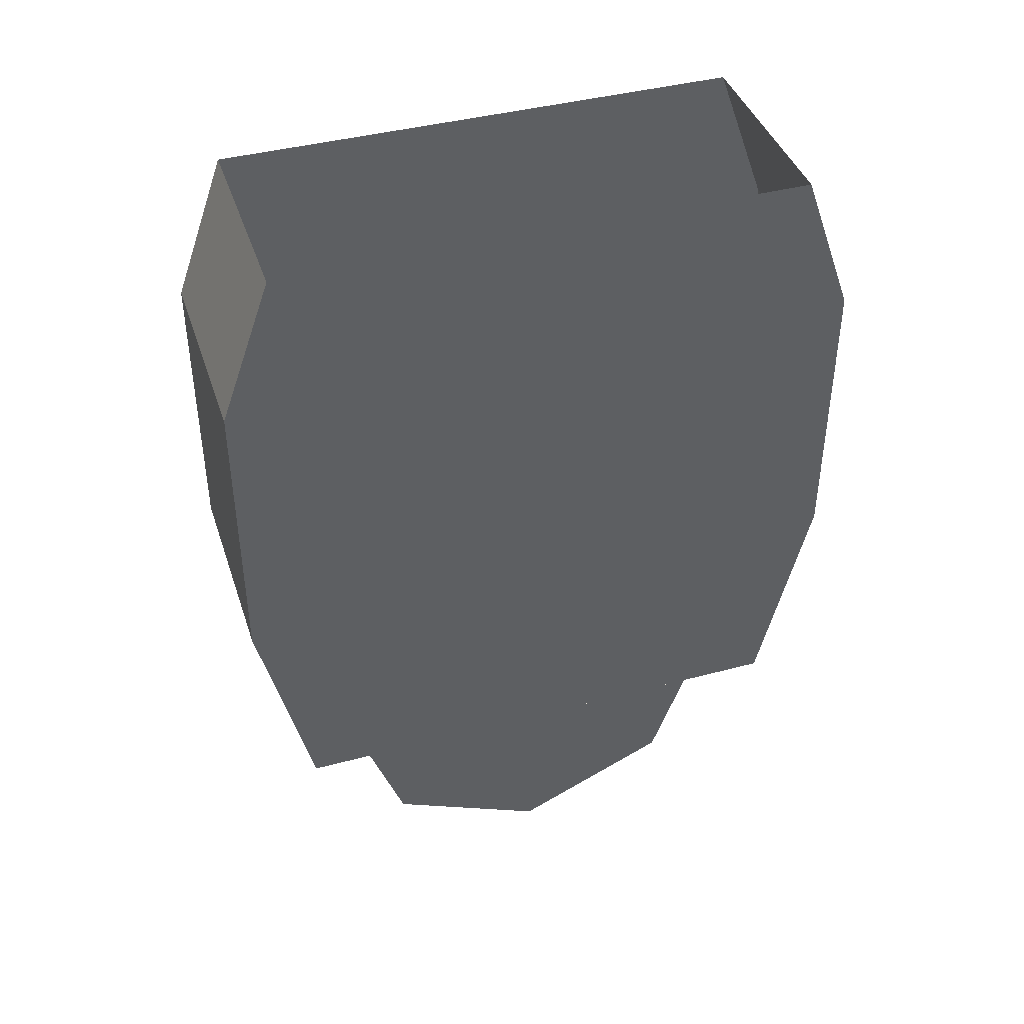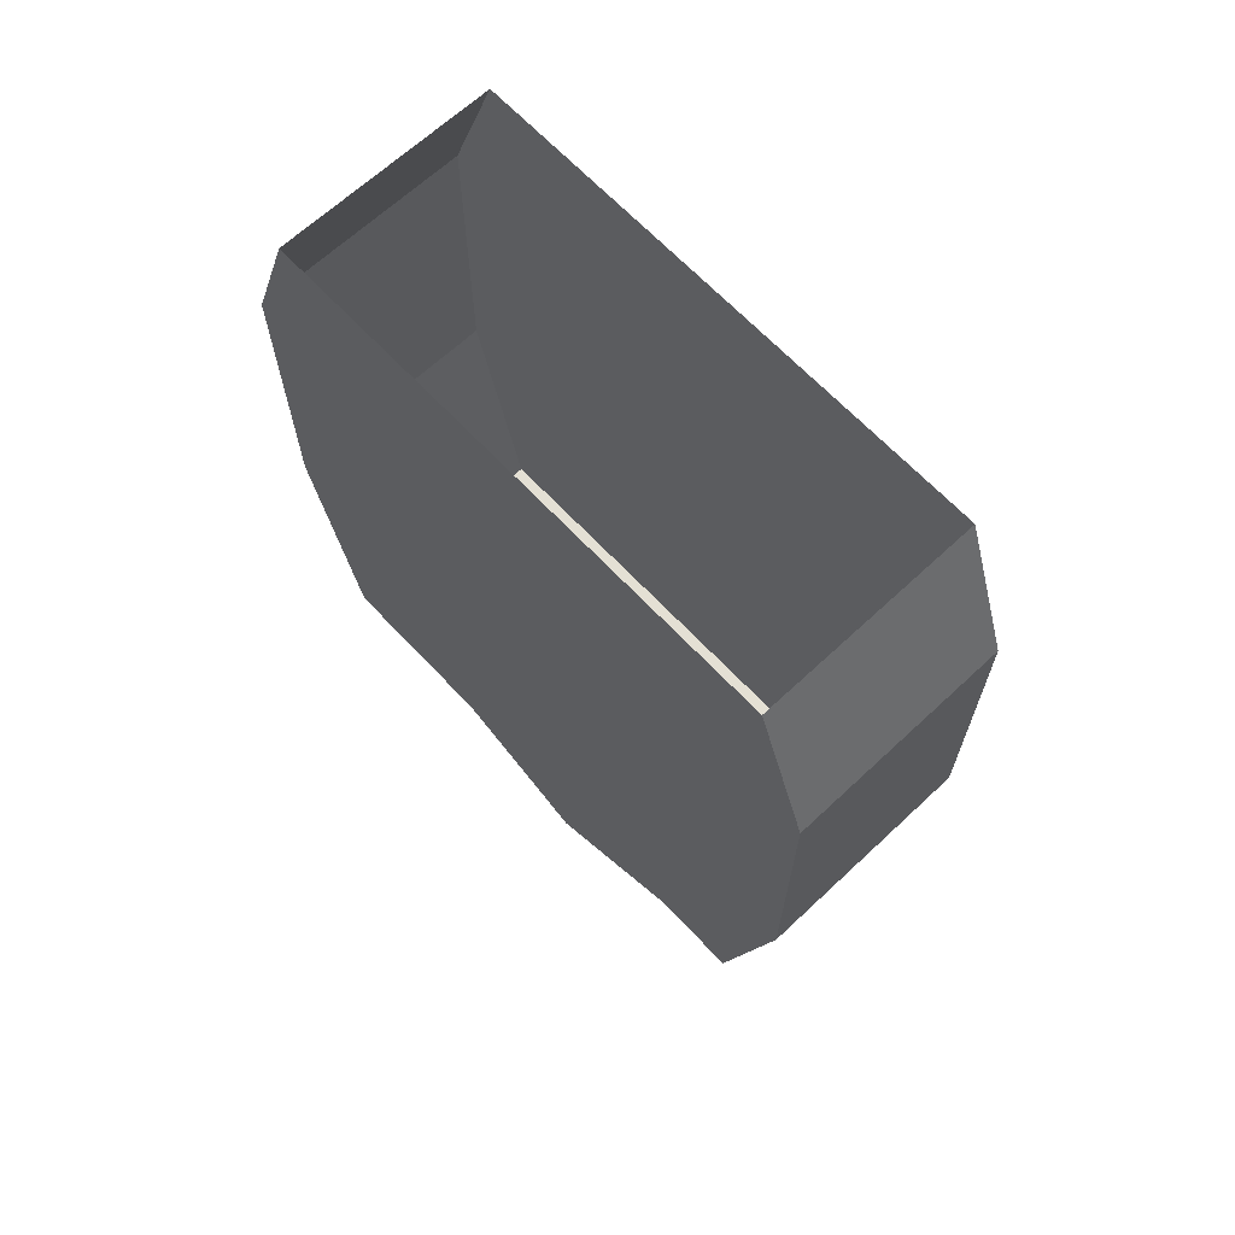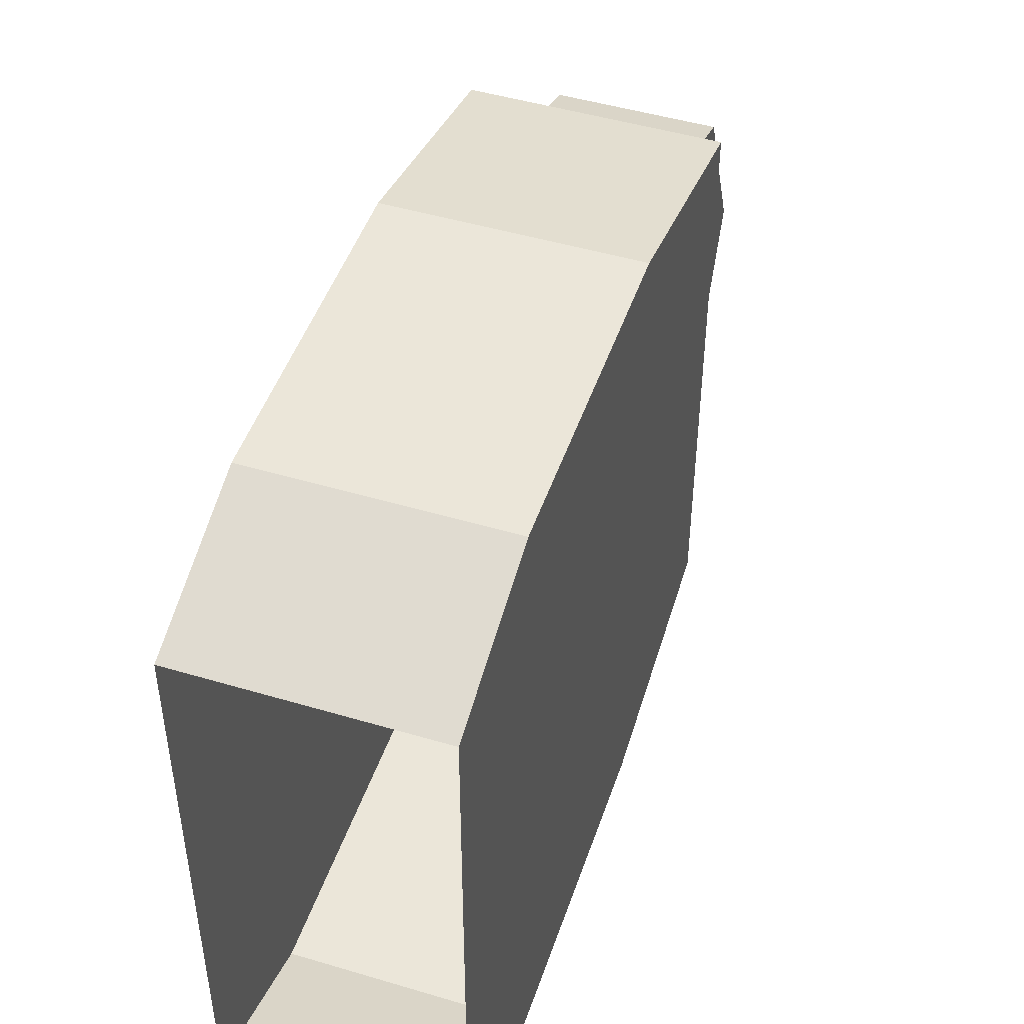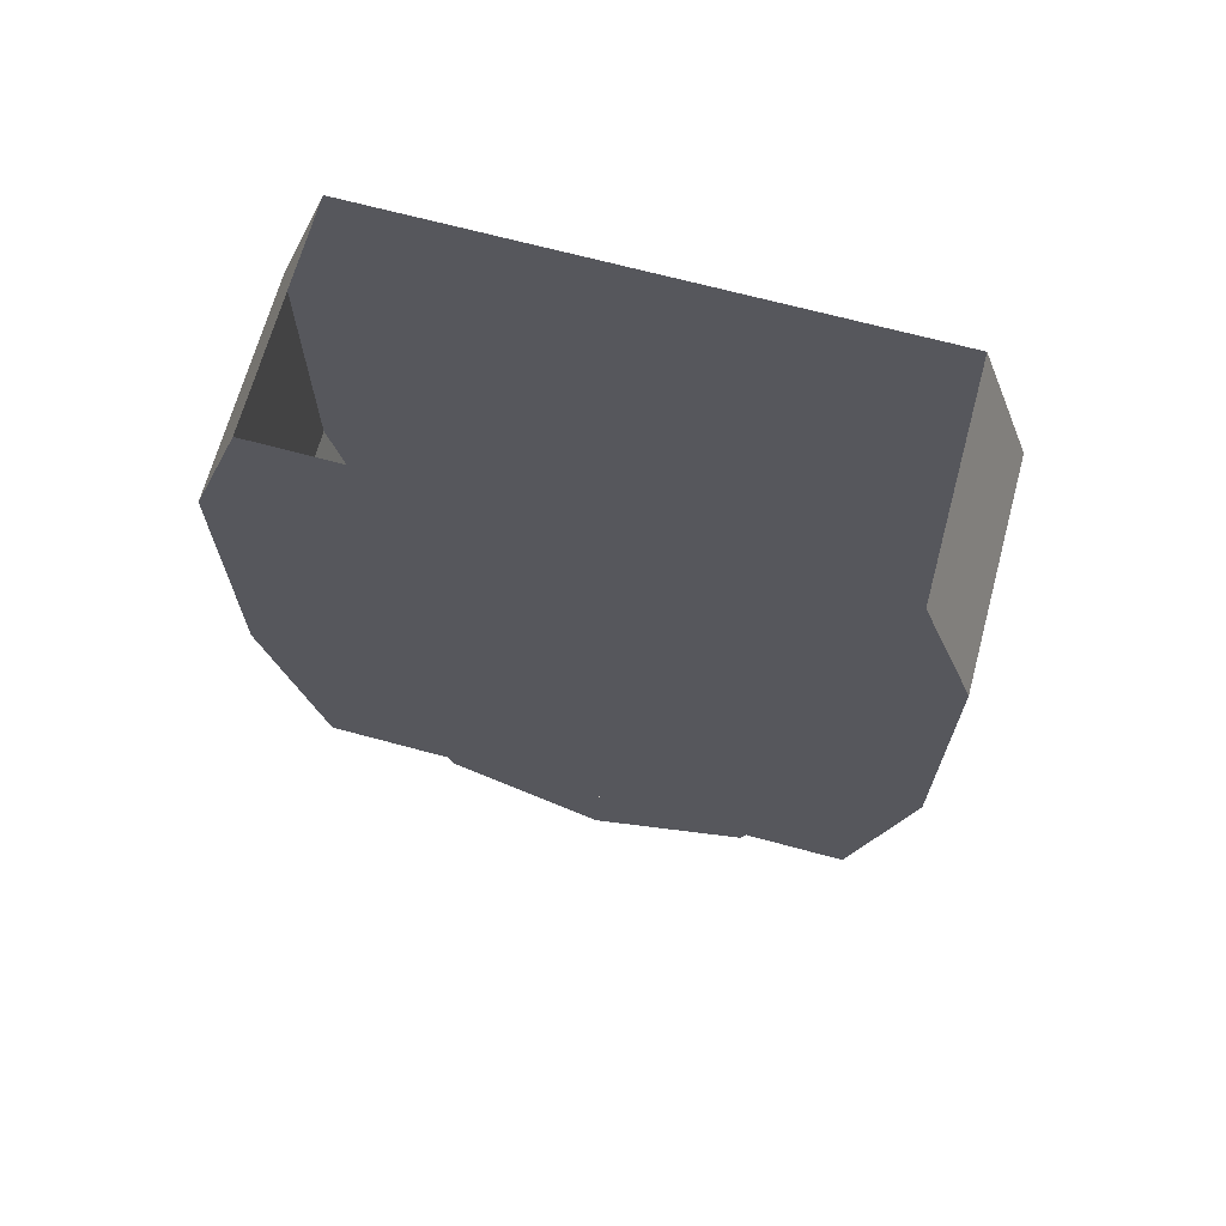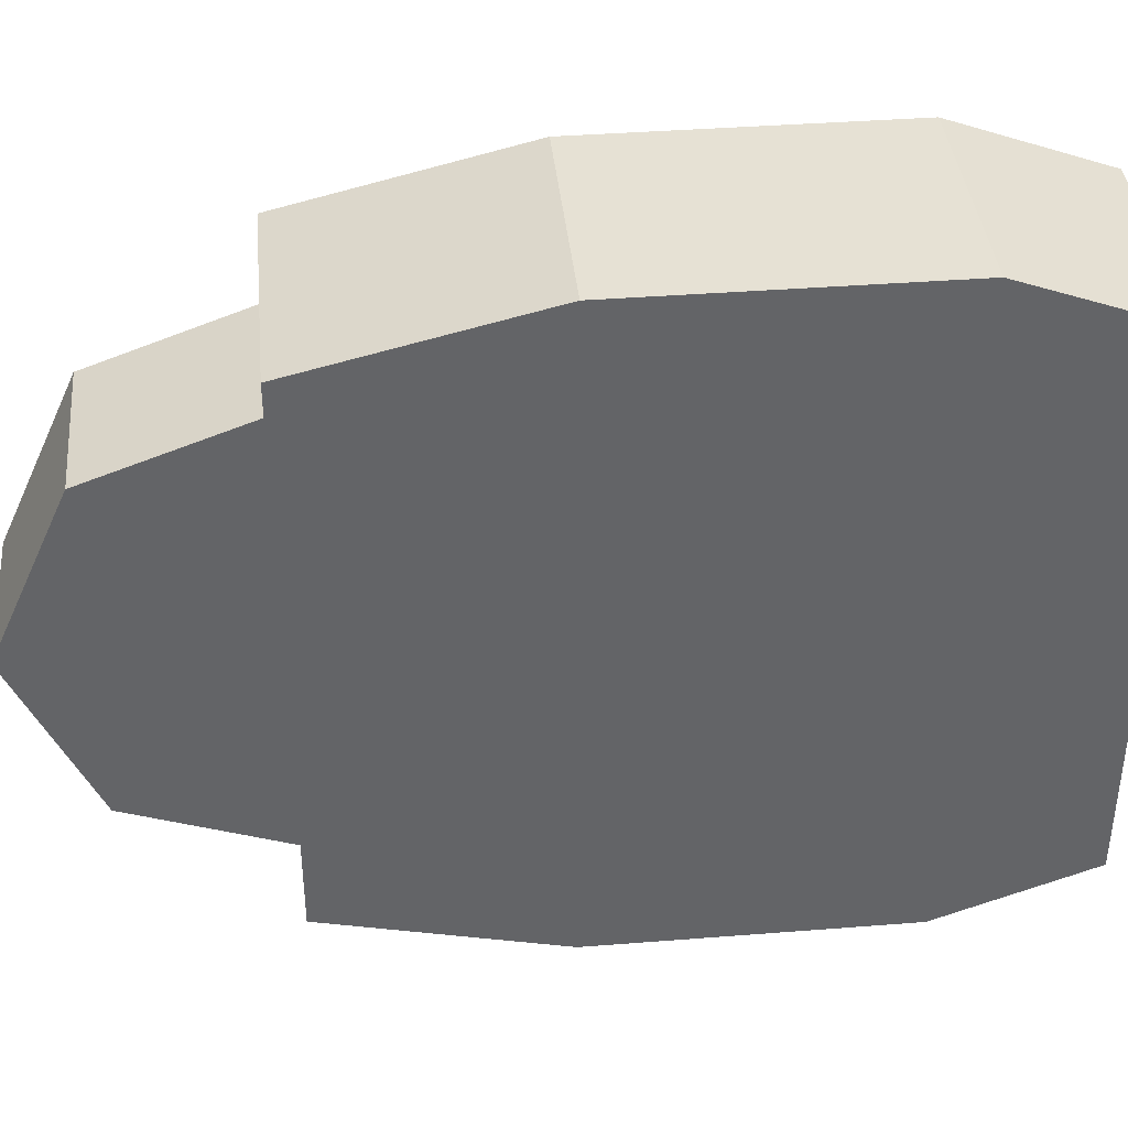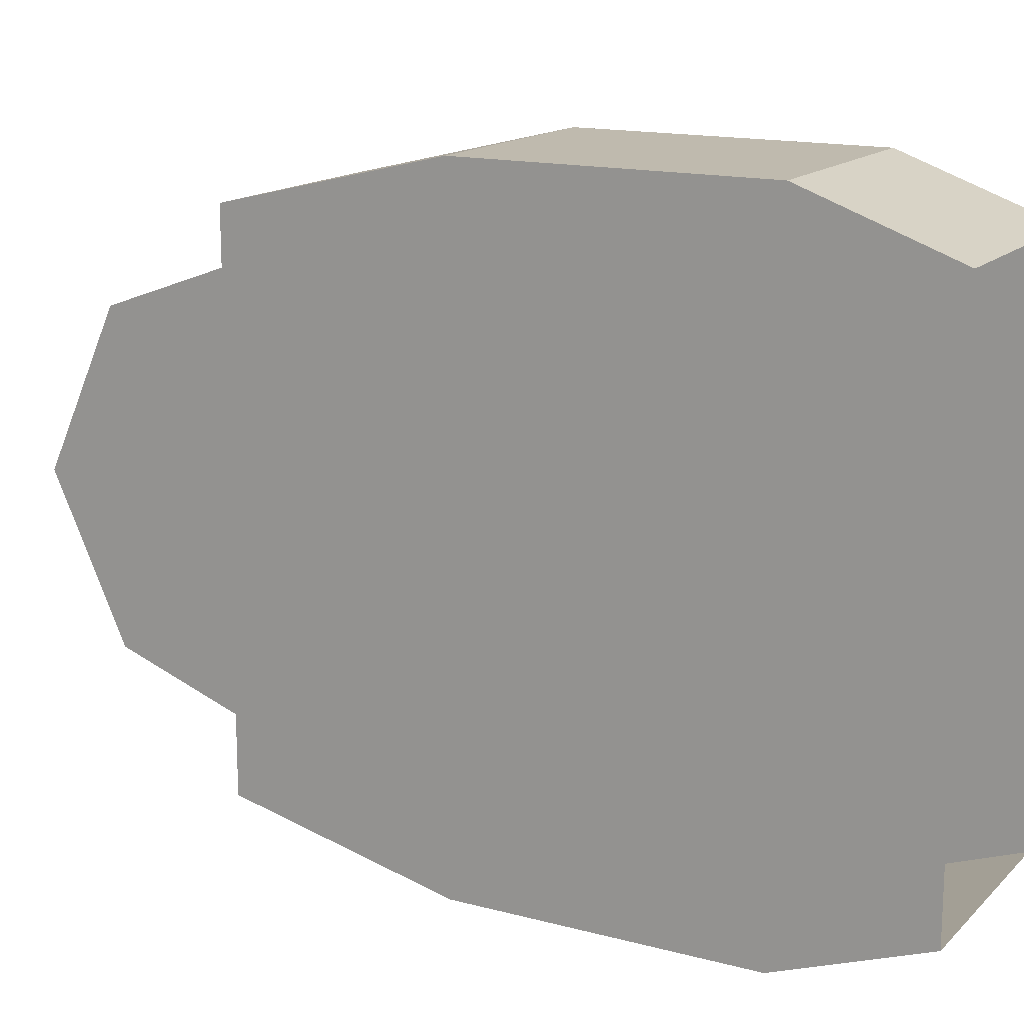
<metadata>
{"format":"obj","ext":"obj","renderer":"f3d","projection":"perspective","resolution":1024,"background":"white","views":[{"elev":41.5,"azim":-107.9,"up":"+Y"},{"elev":66.2,"azim":136.8,"up":"+Y"},{"elev":47.8,"azim":-161.5,"up":"+Z"},{"elev":67.8,"azim":-74.8,"up":"+Y"},{"elev":39.1,"azim":84.4,"up":"+Z"},{"elev":15.5,"azim":119.0,"up":"+Z"}]}
</metadata>
<code>
o object/gravestone/1
v -17 -22 48
v 16 -22 48
v 16 0 40
v -17 0 40
v -17 -22 -48
v -17 -66 -48
v -17 -66 48
v 16 -66 48
v 16 -22 -48
v 16 0 -40
v -17 0 -40
v 16 -66 -48
v 16 -99 40
v 16 -99 -40
v -17 -99 -40
v -17 -99 40
v 11 -99 32
v 11 -99 0
v 11 -99 -32
v -11 -99 -32
v -11 -99 0
v -11 -99 32
v -11 -121 24
v 11 -121 24
v 11 -132 0
v 11 -121 -24
v -11 -121 -24
v -11 -132 0
f 1 2 3
f 1 3 4
f 1 4 5
f 1 5 6
f 1 6 7
f 1 7 8
f 1 8 2
f 2 8 9
f 2 9 10
f 2 10 3
f 9 5 11
f 9 11 10
f 12 6 5
f 12 5 9
f 12 9 8
f 12 8 13
f 12 13 14
f 12 14 6
f 6 14 15
f 6 15 7
f 7 15 16
f 7 16 8
f 8 16 13
f 13 16 17
f 13 17 18
f 13 18 14
f 14 18 19
f 14 19 20
f 14 20 15
f 15 20 21
f 15 21 16
f 16 21 22
f 16 22 17
f 17 22 23
f 17 23 24
f 17 24 18
f 18 24 25
f 18 25 19
f 19 25 26
f 19 26 20
f 20 26 27
f 20 27 21
f 21 27 28
f 21 28 22
f 22 28 23
f 23 28 25
f 23 25 24
f 5 4 11
f 25 28 27
f 25 27 26

</code>
